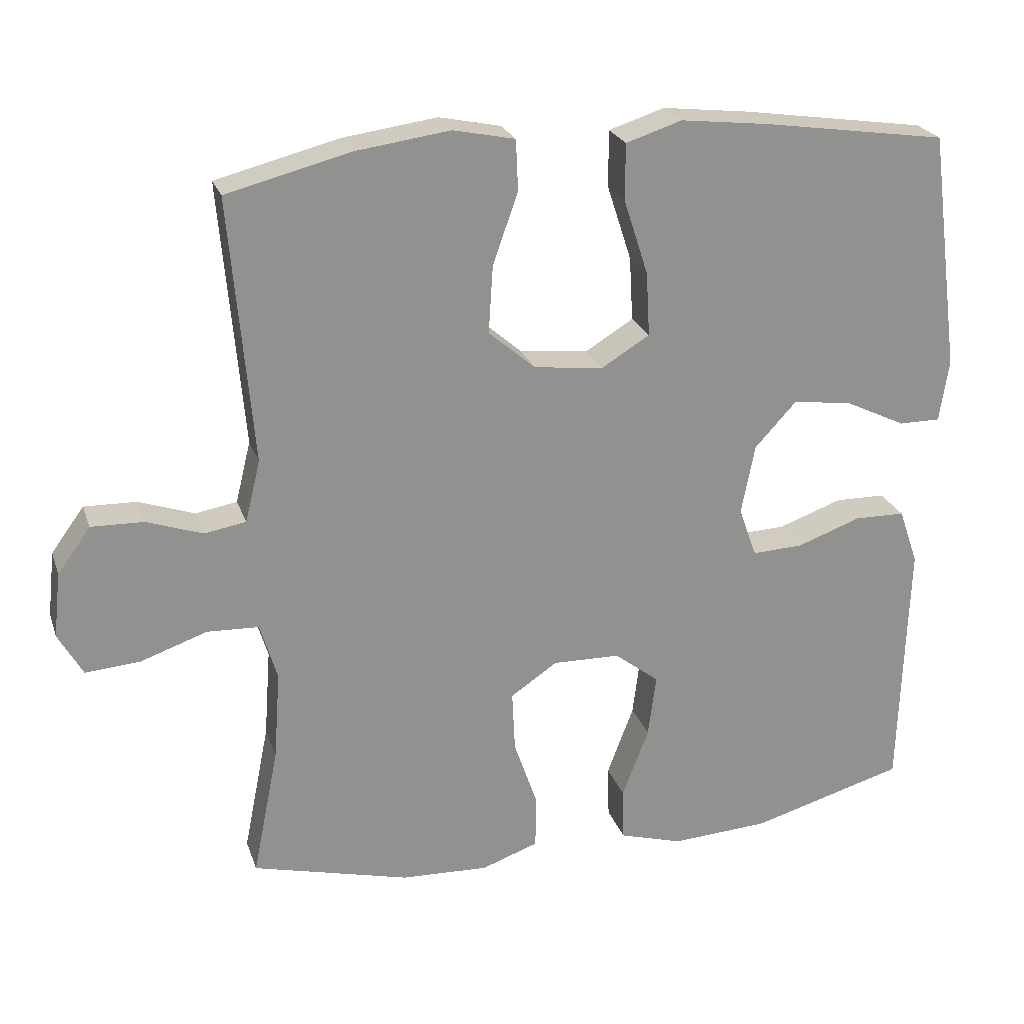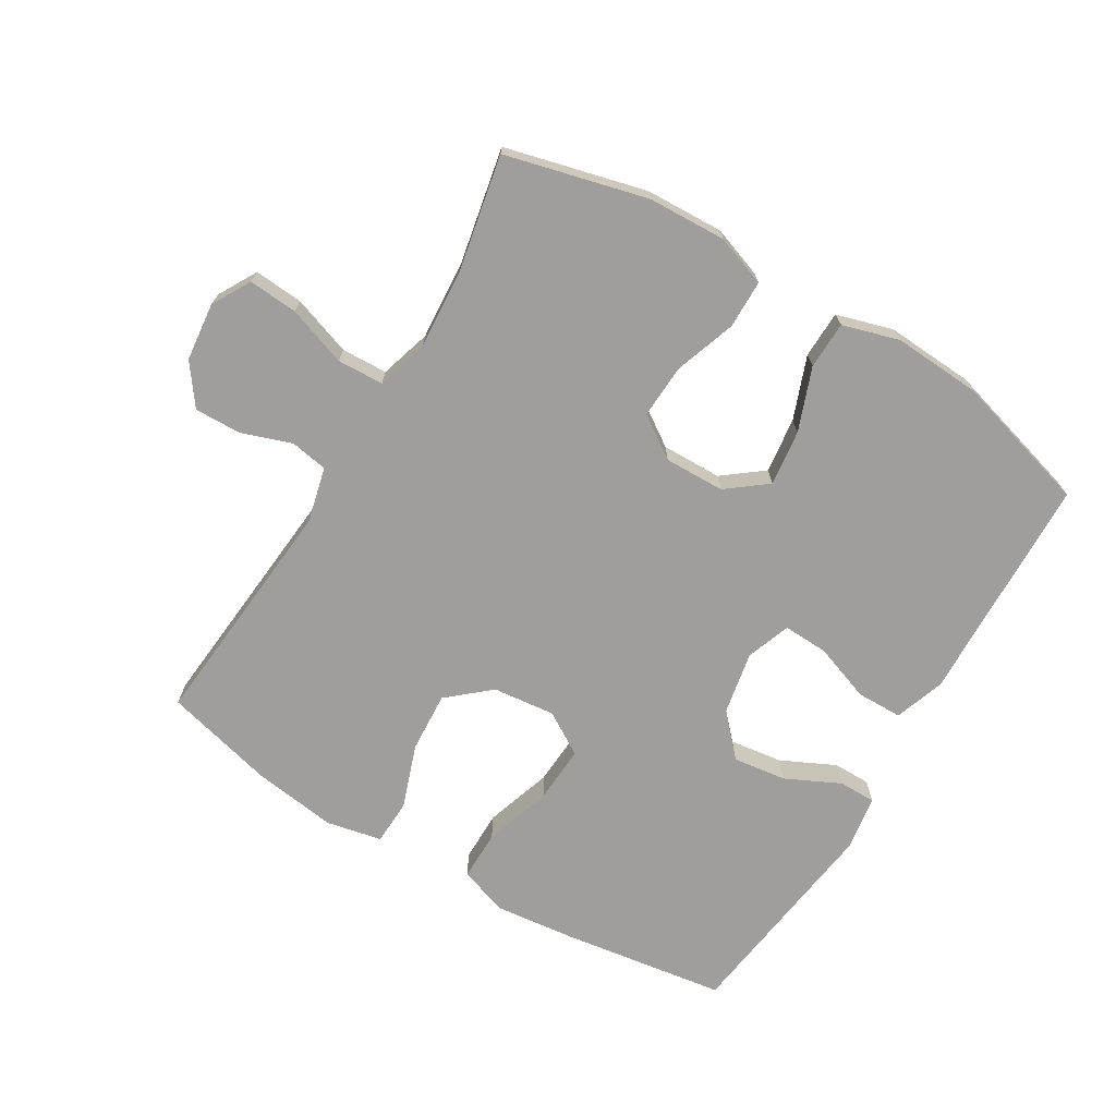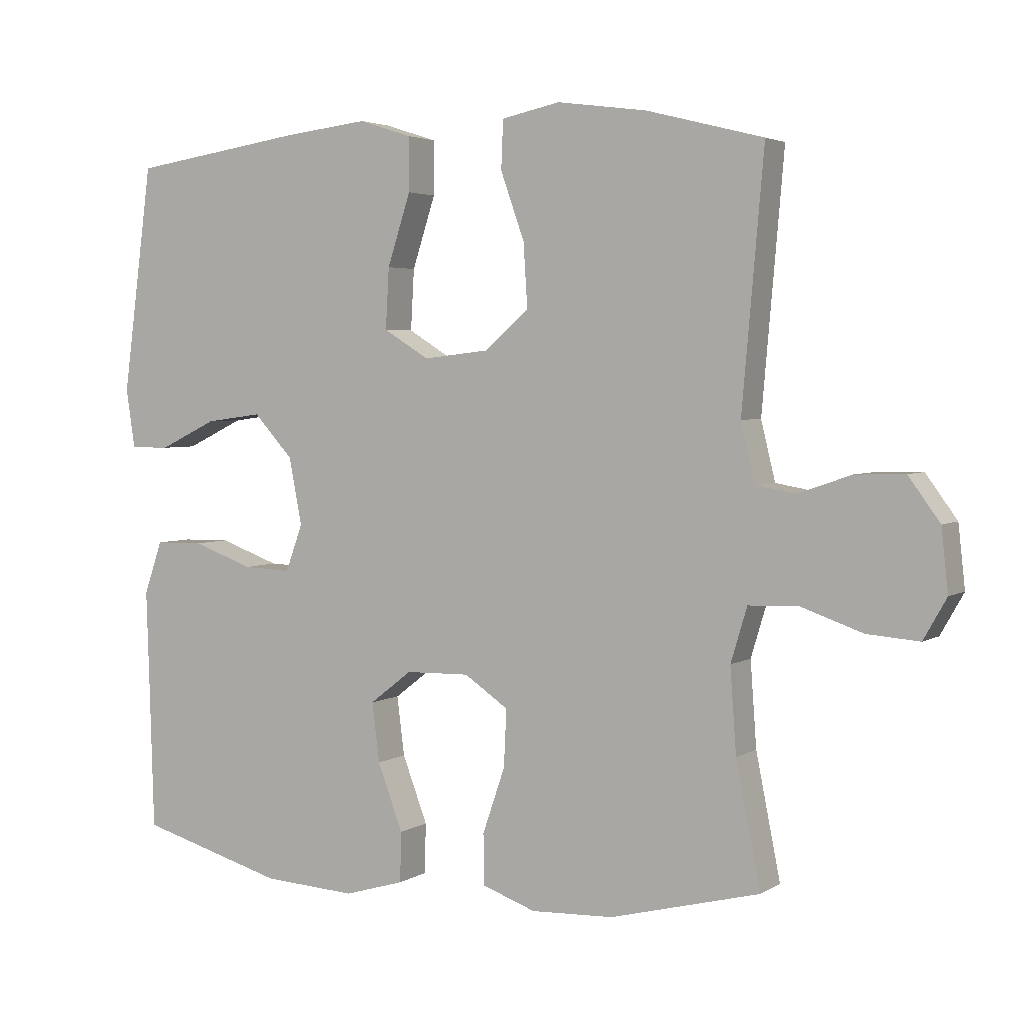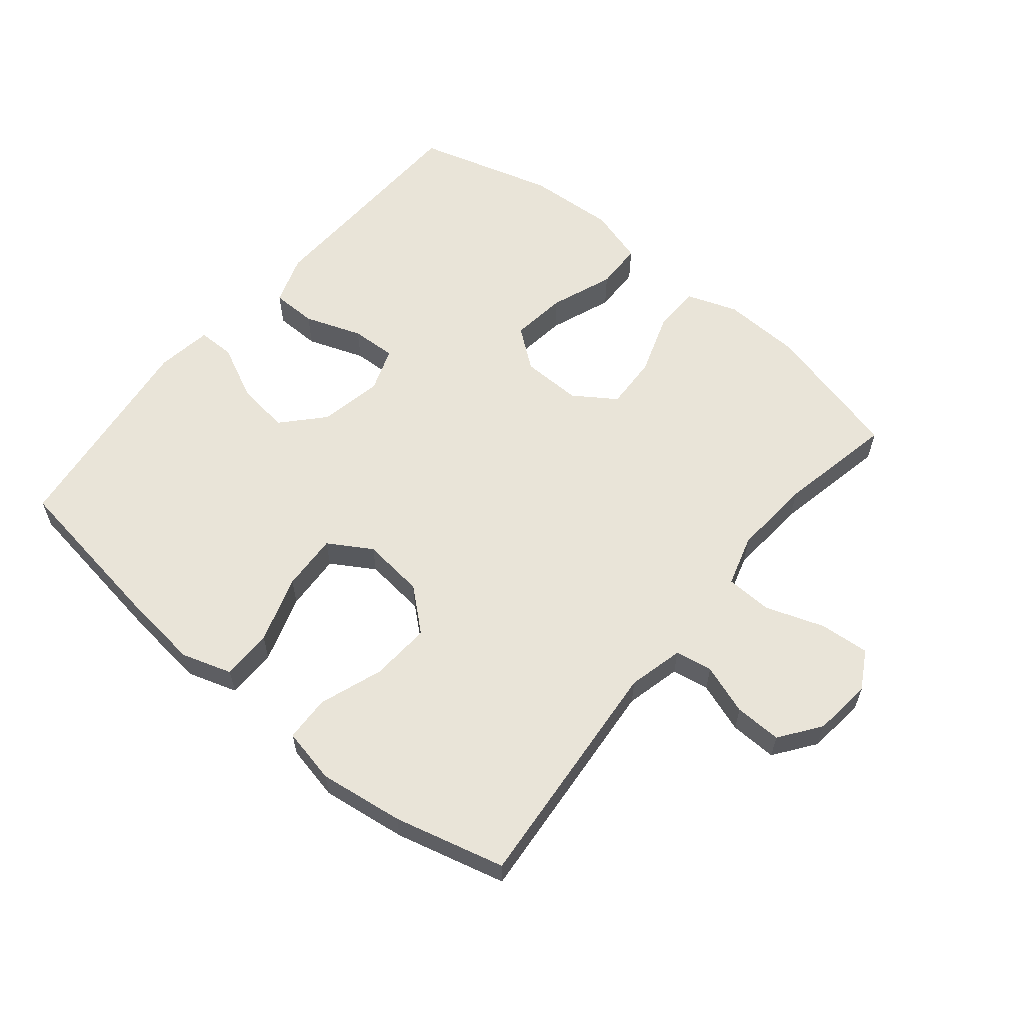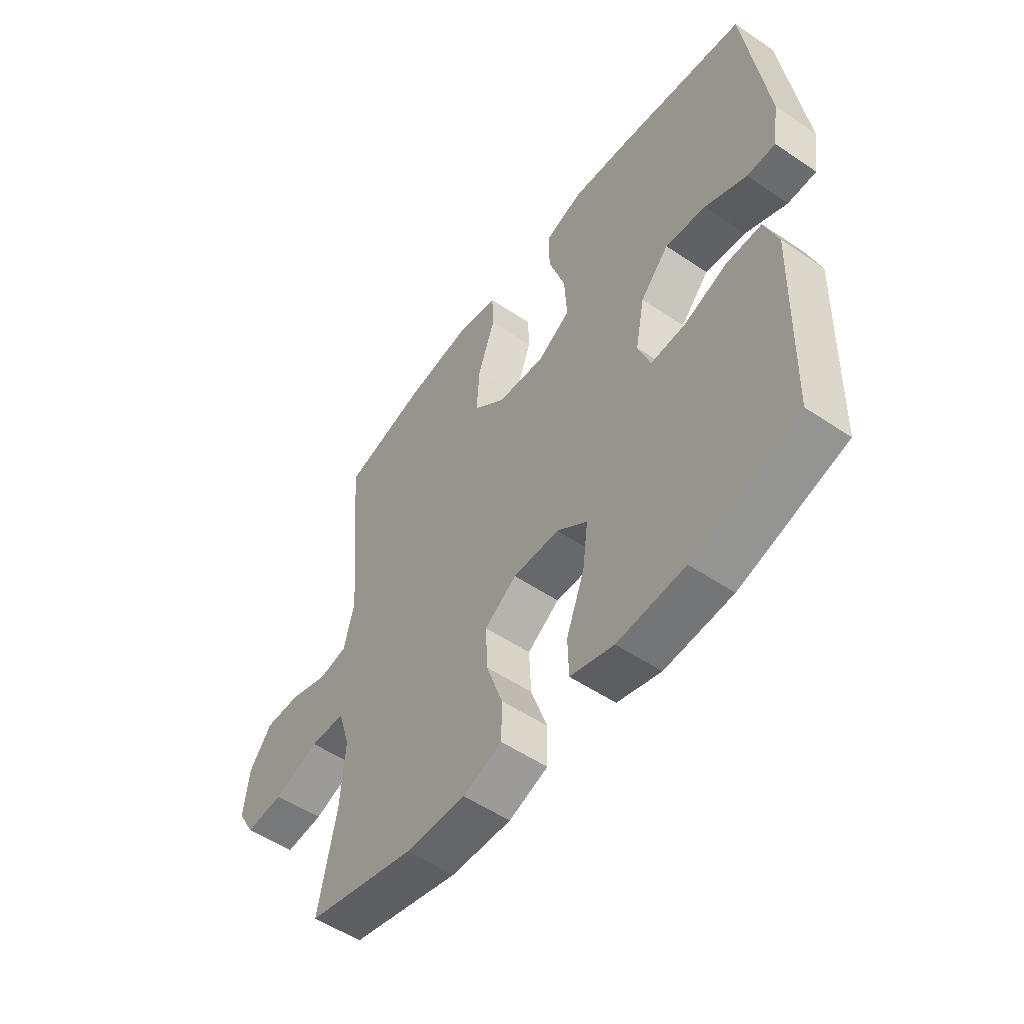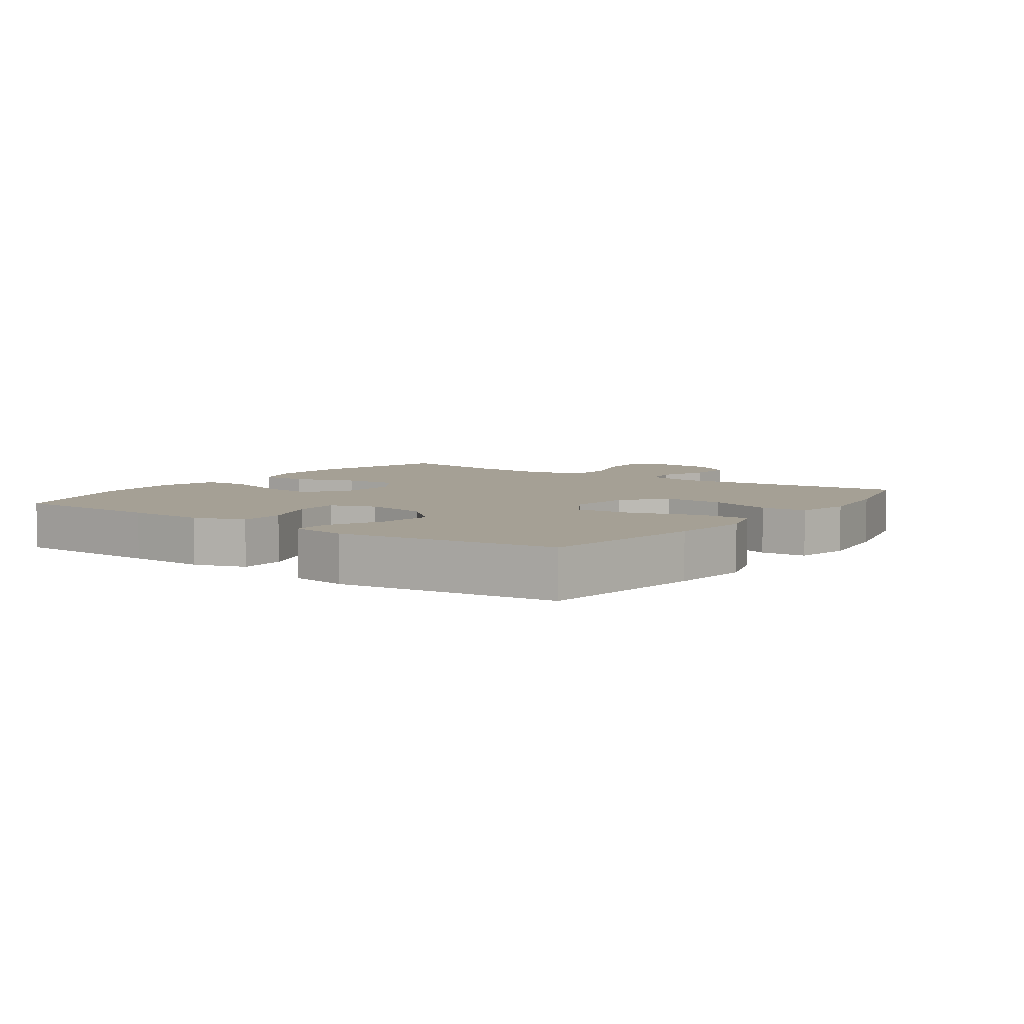
<metadata>
{"format":"obj","ext":"obj","renderer":"f3d","projection":"perspective","resolution":1024,"background":"white","views":[{"elev":23.8,"azim":163.5,"up":"+Z"},{"elev":-70.9,"azim":149.0,"up":"+Y"},{"elev":3.5,"azim":28.4,"up":"+Z"},{"elev":59.9,"azim":39.5,"up":"+Y"},{"elev":-53.6,"azim":-125.8,"up":"+Z"},{"elev":5.9,"azim":-54.6,"up":"+Y"}]}
</metadata>
<code>
v -0.5 0.07 -0.5
v -0.507 0.07 -0.264
v -0.511 0.07 -0.143
v -0.484 0.07 -0.065
v -0.413 0.07 -0.064
v -0.324 0.07 -0.096
v -0.253 0.07 -0.099
v -0.228 0.07 -0.03
v -0.247 0.07 0.068
v -0.305 0.07 0.131
v -0.388 0.07 0.12
v -0.473 0.07 0.079
v -0.531 0.07 0.079
v -0.544 0.07 0.166
v -0.5 0.07 0.5
v -0.243 0.07 0.538
v -0.12 0.07 0.552
v -0.042 0.07 0.527
v -0.042 0.07 0.448
v -0.076 0.07 0.343
v -0.081 0.07 0.254
v -0.014 0.07 0.213
v 0.083 0.07 0.224
v 0.148 0.07 0.28
v 0.142 0.07 0.374
v 0.107 0.07 0.473
v 0.11 0.07 0.544
v 0.196 0.07 0.562
v 0.328 0.07 0.544
v 0.5 0.07 0.5
v 0.468 0.07 0.131
v 0.489 0.07 0.045
v 0.547 0.07 0.035
v 0.625 0.07 0.062
v 0.698 0.07 0.064
v 0.744 0.07 0.001
v 0.754 0.07 -0.09
v 0.72 0.07 -0.15
v 0.643 0.07 -0.144
v 0.551 0.07 -0.112
v 0.479 0.07 -0.115
v 0.455 0.07 -0.195
v 0.464 0.07 -0.319
v 0.5 0.07 -0.5
v 0.28 0.07 -0.556
v 0.158 0.07 -0.561
v 0.079 0.07 -0.533
v 0.078 0.07 -0.458
v 0.111 0.07 -0.362
v 0.115 0.07 -0.278
v 0.05 0.07 -0.234
v -0.044 0.07 -0.236
v -0.106 0.07 -0.284
v -0.095 0.07 -0.371
v -0.058 0.07 -0.469
v -0.06 0.07 -0.543
v -0.148 0.07 -0.569
v -0.285 0.07 -0.561
v -0.5 0 -0.5
v -0.507 0 -0.264
v -0.511 0 -0.143
v -0.484 0 -0.065
v -0.413 0 -0.064
v -0.324 0 -0.096
v -0.253 0 -0.099
v -0.228 0 -0.03
v -0.247 0 0.068
v -0.305 0 0.131
v -0.388 0 0.12
v -0.473 0 0.079
v -0.531 0 0.079
v -0.544 0 0.166
v -0.5 0 0.5
v -0.243 0 0.538
v -0.12 0 0.552
v -0.042 0 0.527
v -0.042 0 0.448
v -0.076 0 0.343
v -0.081 0 0.254
v -0.014 0 0.213
v 0.083 0 0.224
v 0.148 0 0.28
v 0.142 0 0.374
v 0.107 0 0.473
v 0.11 0 0.544
v 0.196 0 0.562
v 0.328 0 0.544
v 0.5 0 0.5
v 0.468 0 0.131
v 0.489 0 0.045
v 0.547 0 0.035
v 0.625 0 0.062
v 0.698 0 0.064
v 0.744 0 0.001
v 0.754 0 -0.09
v 0.72 0 -0.15
v 0.643 0 -0.144
v 0.551 0 -0.112
v 0.479 0 -0.115
v 0.455 0 -0.195
v 0.464 0 -0.319
v 0.5 0 -0.5
v 0.28 0 -0.556
v 0.158 0 -0.561
v 0.079 0 -0.533
v 0.078 0 -0.458
v 0.111 0 -0.362
v 0.115 0 -0.278
v 0.05 0 -0.234
v -0.044 0 -0.236
v -0.106 0 -0.284
v -0.095 0 -0.371
v -0.058 0 -0.469
v -0.06 0 -0.543
v -0.148 0 -0.569
v -0.285 0 -0.561
f 58 1 2
f 57 58 2
f 56 57 2
f 55 56 2
f 54 55 2
f 4 5 6
f 3 4 6
f 2 3 6
f 54 2 6
f 53 54 6
f 52 53 6 7
f 51 52 7 8
f 50 51 8 9
f 47 48 49
f 46 47 49
f 45 46 49
f 44 45 49
f 43 44 49
f 42 43 49 50
f 50 9 10
f 42 50 10
f 41 42 10
f 38 39 40
f 37 38 40
f 36 37 40
f 35 36 40
f 34 35 40
f 33 34 40
f 40 41 10
f 33 40 10
f 32 33 10
f 29 30 31
f 28 29 31
f 27 28 31
f 26 27 31
f 25 26 31
f 24 25 31 32
f 23 24 32
f 22 23 32 10
f 18 19 20
f 17 18 20
f 16 17 20
f 15 16 20
f 14 15 20
f 13 14 20
f 12 13 20
f 11 12 20
f 11 20 21
f 10 11 21 22
f 60 59 116
f 60 116 115
f 60 115 114
f 60 114 113
f 60 113 112
f 64 63 62
f 64 62 61
f 64 61 60
f 64 60 112
f 64 112 111
f 65 64 111 110
f 66 65 110 109
f 67 66 109 108
f 107 106 105
f 107 105 104
f 107 104 103
f 107 103 102
f 107 102 101
f 108 107 101 100
f 68 67 108
f 68 108 100
f 68 100 99
f 98 97 96
f 98 96 95
f 98 95 94
f 98 94 93
f 98 93 92
f 98 92 91
f 68 99 98
f 68 98 91
f 68 91 90
f 89 88 87
f 89 87 86
f 89 86 85
f 89 85 84
f 89 84 83
f 90 89 83 82
f 90 82 81
f 68 90 81 80
f 78 77 76
f 78 76 75
f 78 75 74
f 78 74 73
f 78 73 72
f 78 72 71
f 78 71 70
f 78 70 69
f 79 78 69
f 80 79 69 68
f 1 59 60 2
f 2 60 61 3
f 3 61 62 4
f 4 62 63 5
f 5 63 64 6
f 6 64 65 7
f 7 65 66 8
f 8 66 67 9
f 9 67 68 10
f 10 68 69 11
f 11 69 70 12
f 12 70 71 13
f 13 71 72 14
f 14 72 73 15
f 15 73 74 16
f 16 74 75 17
f 17 75 76 18
f 18 76 77 19
f 19 77 78 20
f 20 78 79 21
f 21 79 80 22
f 22 80 81 23
f 23 81 82 24
f 24 82 83 25
f 25 83 84 26
f 26 84 85 27
f 27 85 86 28
f 28 86 87 29
f 29 87 88 30
f 30 88 89 31
f 31 89 90 32
f 32 90 91 33
f 33 91 92 34
f 34 92 93 35
f 35 93 94 36
f 36 94 95 37
f 37 95 96 38
f 38 96 97 39
f 39 97 98 40
f 40 98 99 41
f 41 99 100 42
f 42 100 101 43
f 43 101 102 44
f 44 102 103 45
f 45 103 104 46
f 46 104 105 47
f 47 105 106 48
f 48 106 107 49
f 49 107 108 50
f 50 108 109 51
f 51 109 110 52
f 52 110 111 53
f 53 111 112 54
f 54 112 113 55
f 55 113 114 56
f 56 114 115 57
f 57 115 116 58
f 58 116 59 1

</code>
